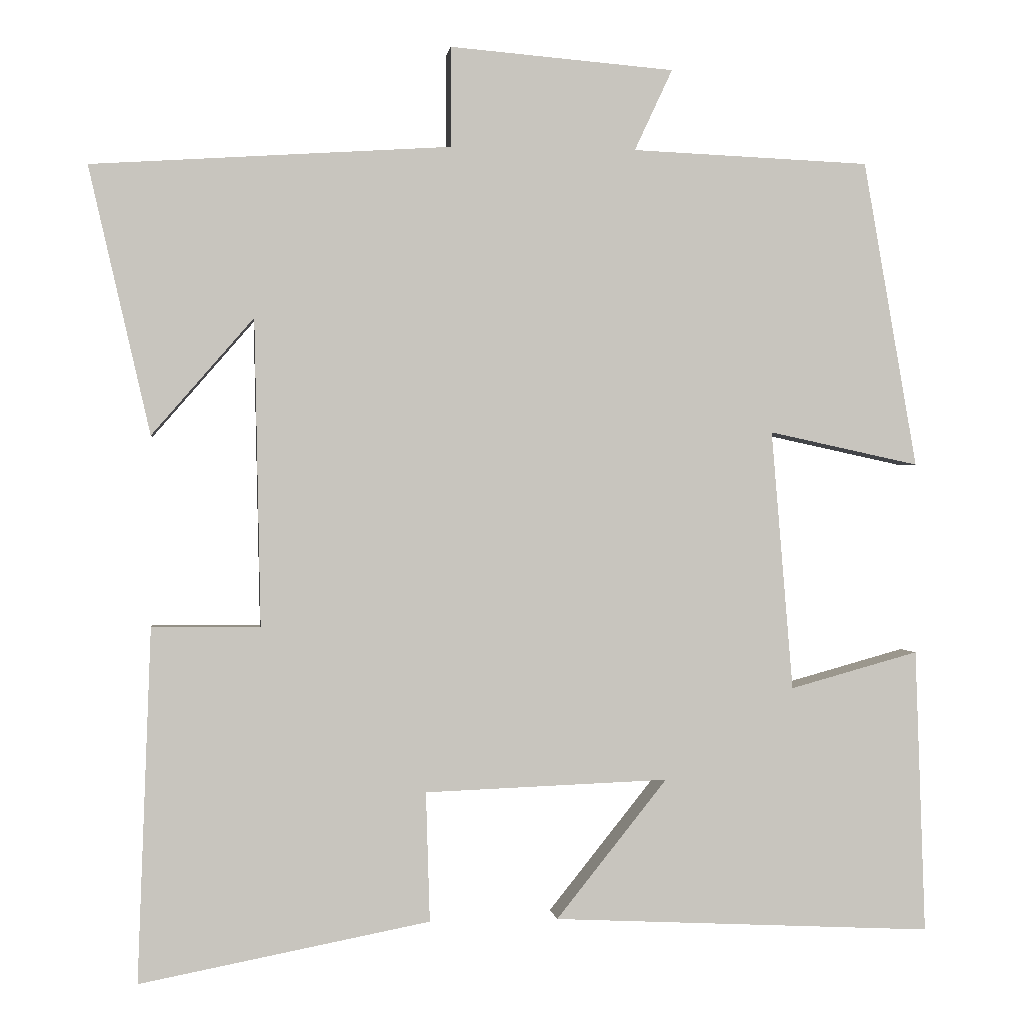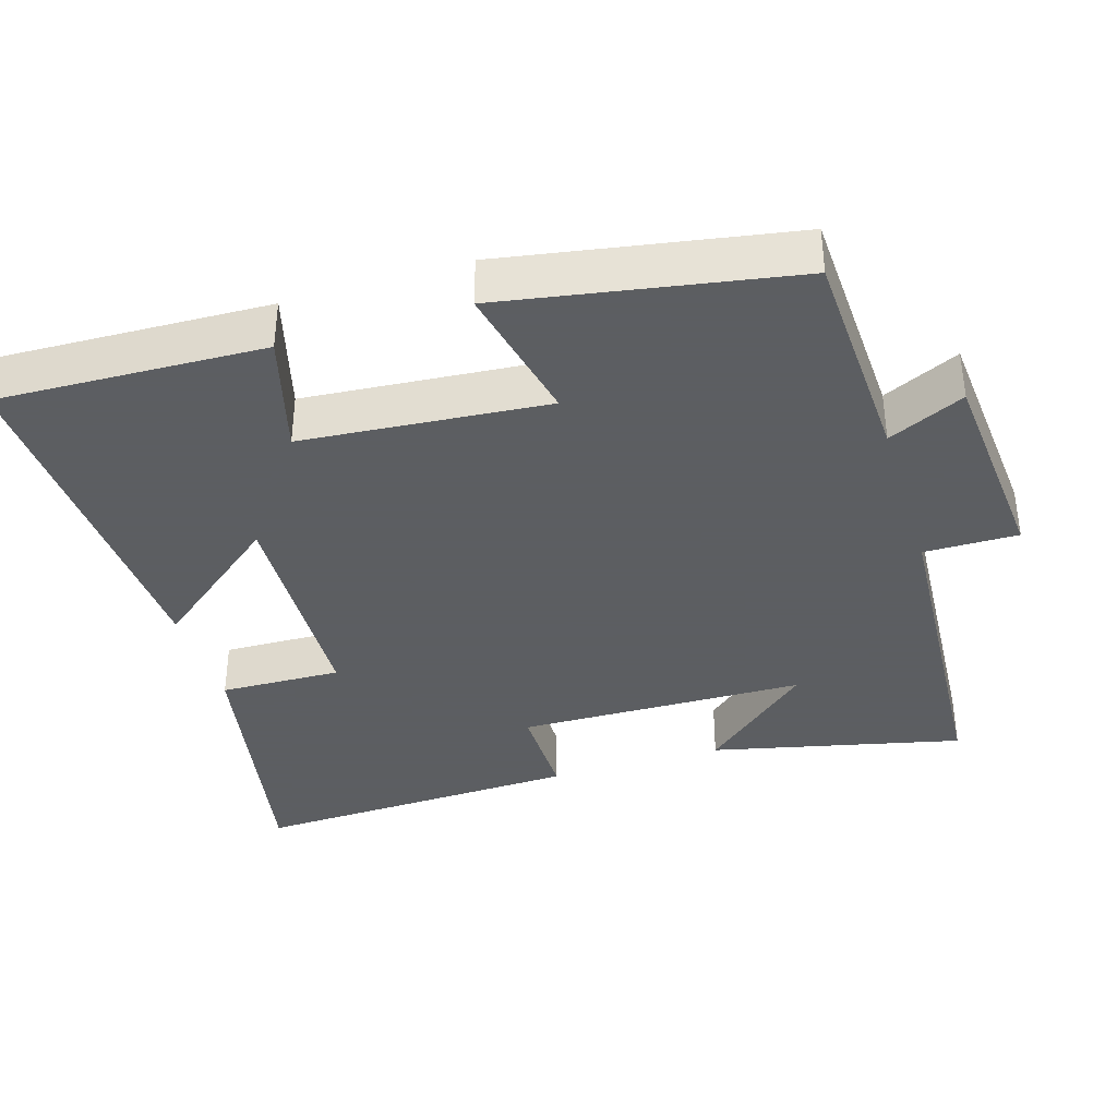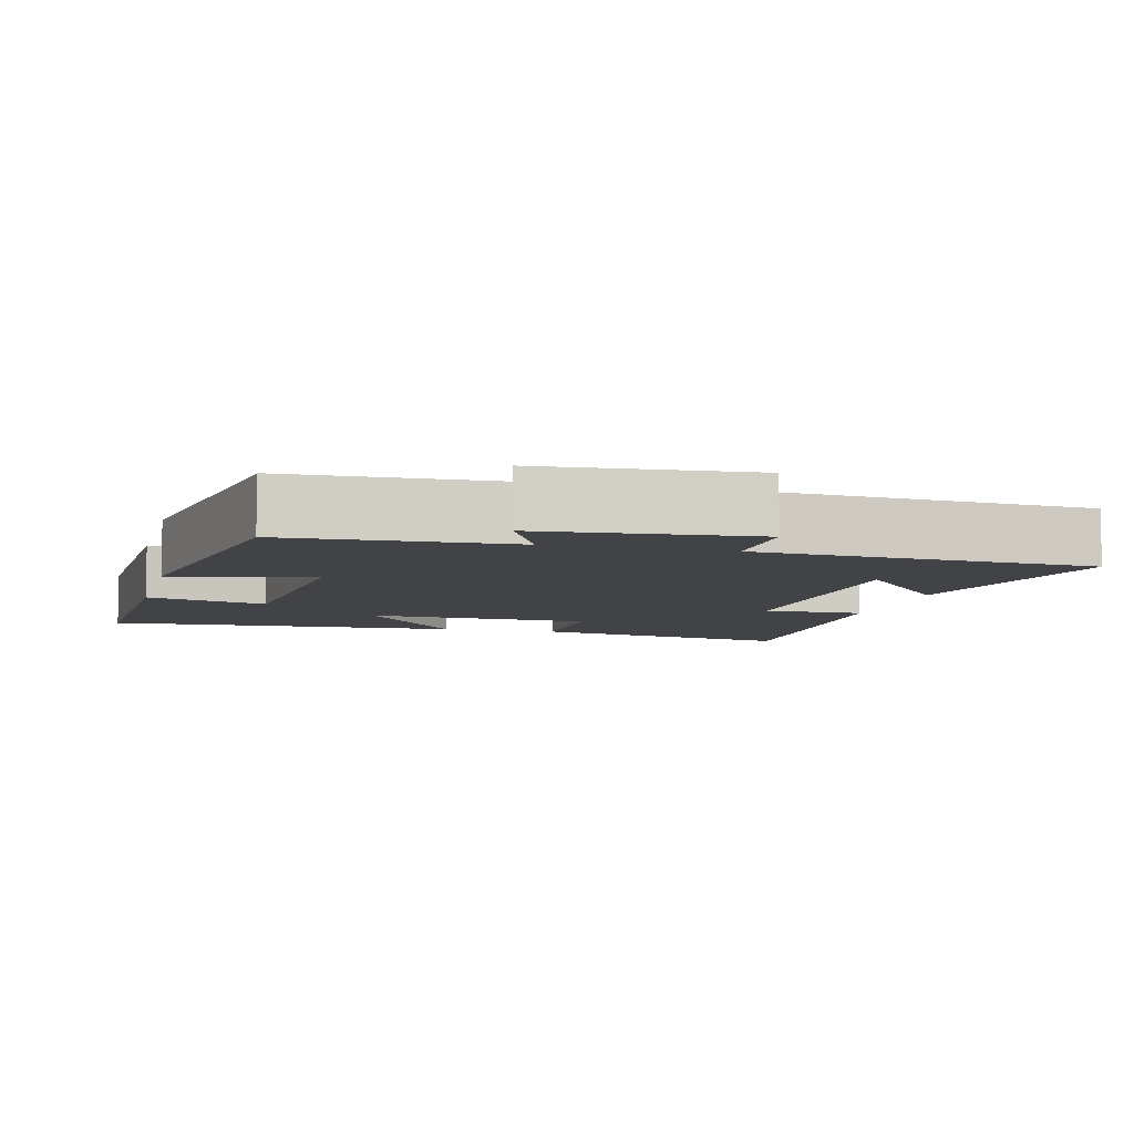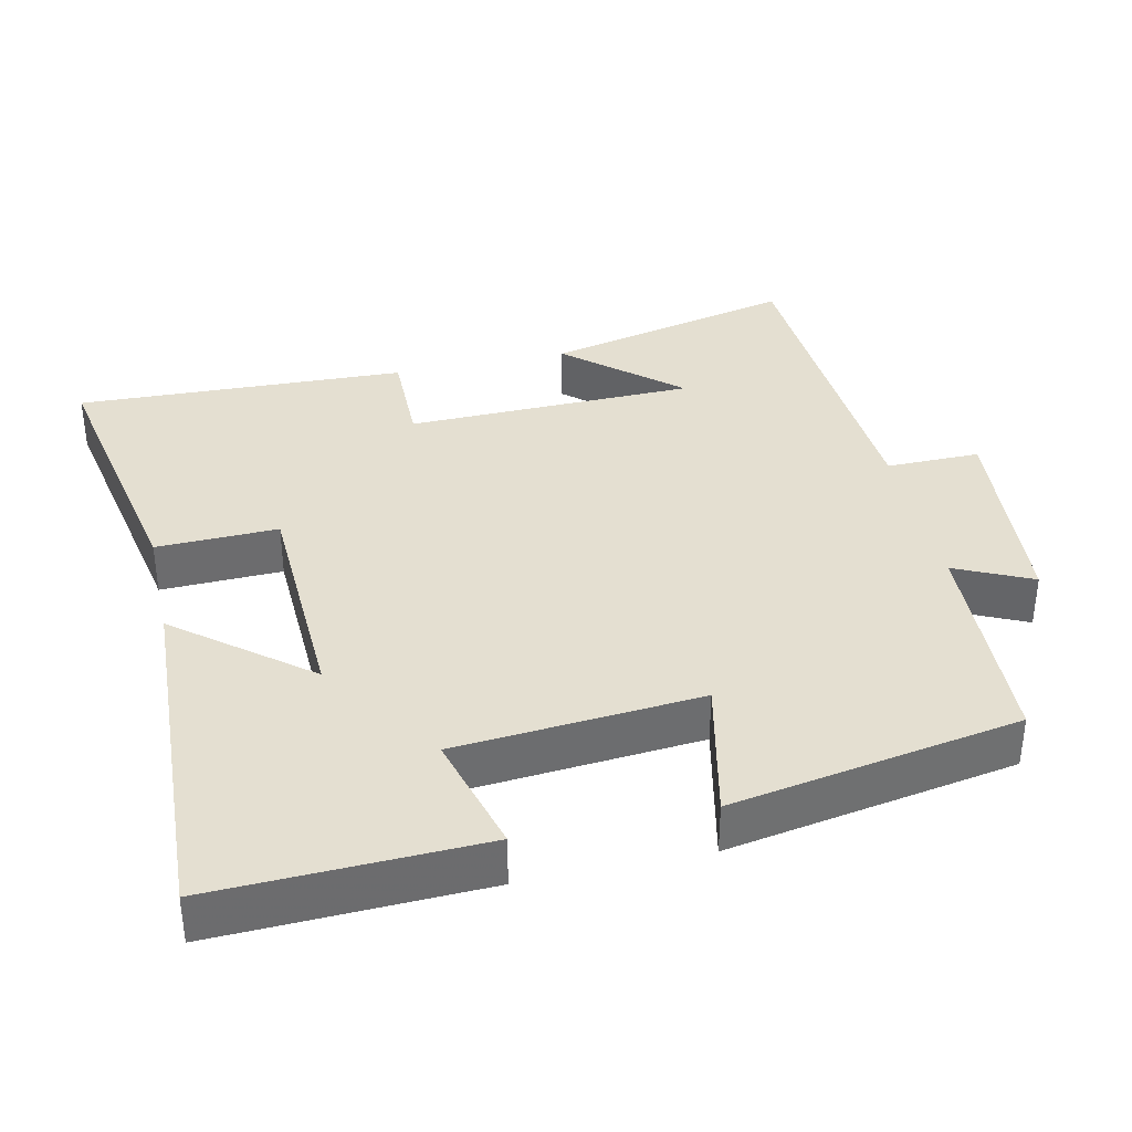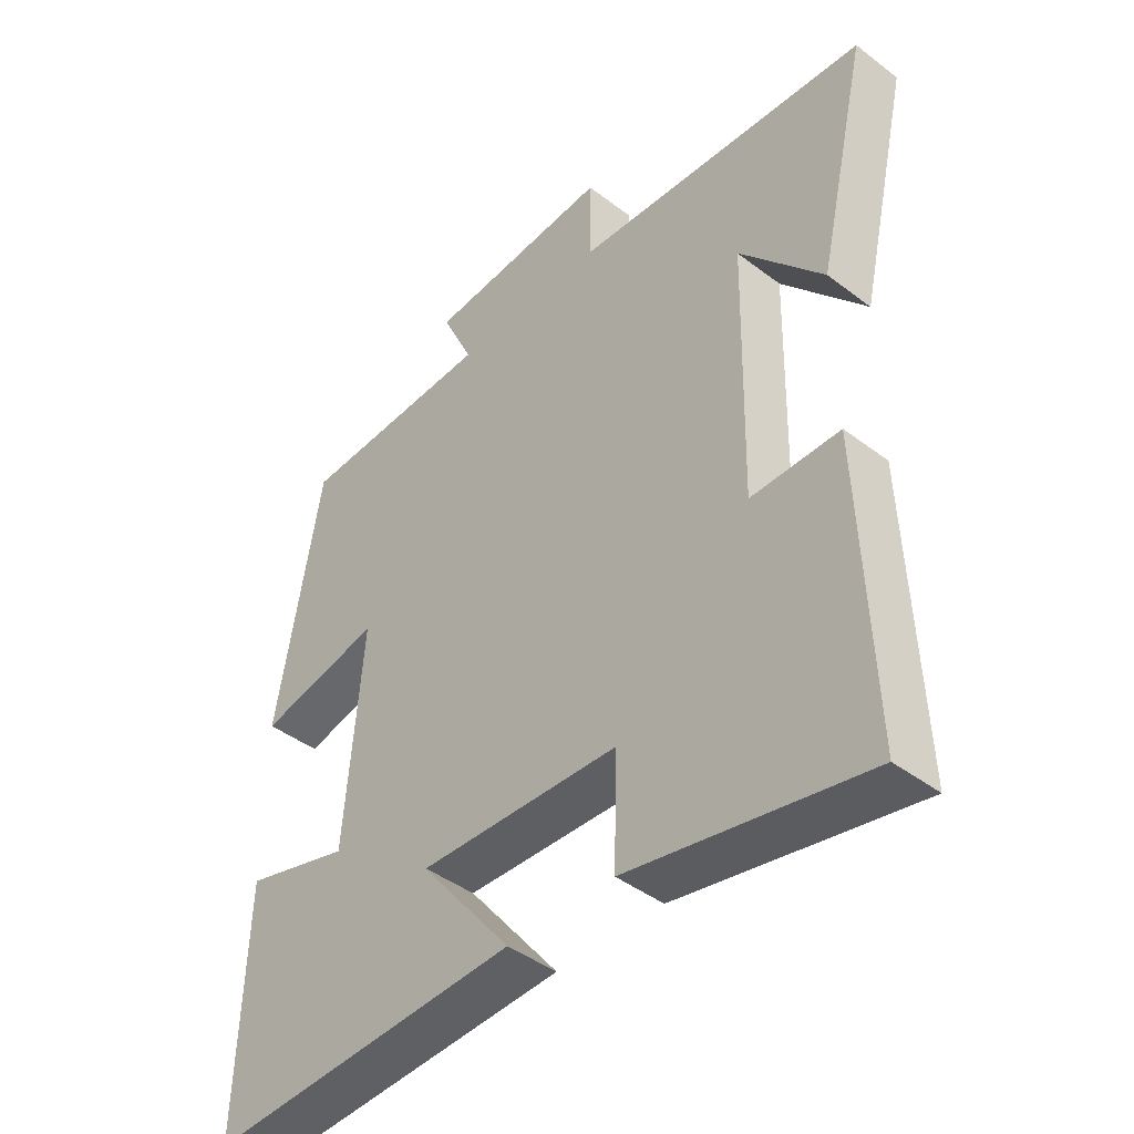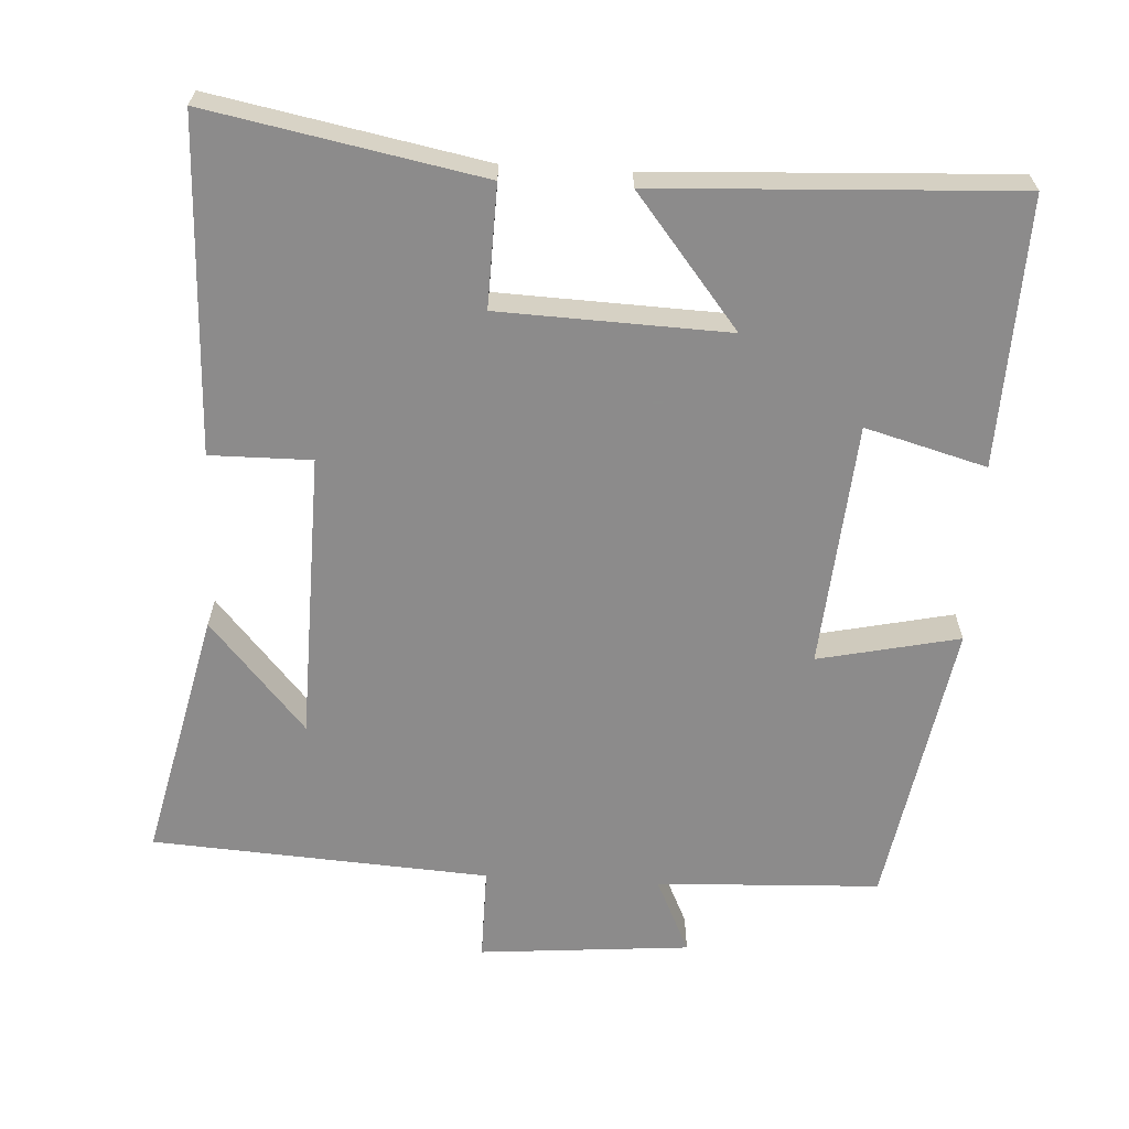
<metadata>
{"format":"obj","ext":"obj","renderer":"f3d","projection":"perspective","resolution":1024,"background":"white","views":[{"elev":0.2,"azim":173.2,"up":"+Z"},{"elev":-37.4,"azim":-72.9,"up":"+Y"},{"elev":-6.9,"azim":-14.3,"up":"+Y"},{"elev":36.6,"azim":-102.5,"up":"+Y"},{"elev":-42.9,"azim":47.8,"up":"+Z"},{"elev":-64.0,"azim":176.8,"up":"+Y"}]}
</metadata>
<code>
v 0.517 0.07 -0.572
v 0.144 0.07 -0.5
v 0.149 0.07 -0.333
v -0.165 0.07 -0.321
v -0.022 0.07 -0.5
v -0.513 0.07 -0.524
v -0.5 0.07 -0.157
v -0.334 0.07 -0.203
v -0.306 0.07 0.133
v -0.5 0.07 0.091
v -0.431 0.07 0.487
v -0.124 0.07 0.5
v -0.173 0.07 0.605
v 0.117 0.07 0.629
v 0.116 0.07 0.5
v 0.579 0.07 0.47
v 0.5 0.07 0.126
v 0.369 0.07 0.277
v 0.361 0.07 -0.119
v 0.5 0.07 -0.118
v 0.517 0 -0.572
v 0.144 0 -0.5
v 0.149 0 -0.333
v -0.165 0 -0.321
v -0.022 0 -0.5
v -0.513 0 -0.524
v -0.5 0 -0.157
v -0.334 0 -0.203
v -0.306 0 0.133
v -0.5 0 0.091
v -0.431 0 0.487
v -0.124 0 0.5
v -0.173 0 0.605
v 0.117 0 0.629
v 0.116 0 0.5
v 0.579 0 0.47
v 0.5 0 0.126
v 0.369 0 0.277
v 0.361 0 -0.119
v 0.5 0 -0.118
f 19 20 1 2
f 18 19 2 3
f 16 17 18
f 15 16 18
f 15 18 3 4
f 12 13 14 15
f 12 15 4
f 9 10 11 12
f 8 9 12 4
f 6 7 8
f 4 5 6 8
f 22 21 40 39
f 23 22 39 38
f 38 37 36
f 38 36 35
f 24 23 38 35
f 35 34 33 32
f 24 35 32
f 32 31 30 29
f 24 32 29 28
f 28 27 26
f 28 26 25 24
f 1 21 22 2
f 2 22 23 3
f 3 23 24 4
f 4 24 25 5
f 5 25 26 6
f 6 26 27 7
f 7 27 28 8
f 8 28 29 9
f 9 29 30 10
f 10 30 31 11
f 11 31 32 12
f 12 32 33 13
f 13 33 34 14
f 14 34 35 15
f 15 35 36 16
f 16 36 37 17
f 17 37 38 18
f 18 38 39 19
f 19 39 40 20
f 20 40 21 1

</code>
